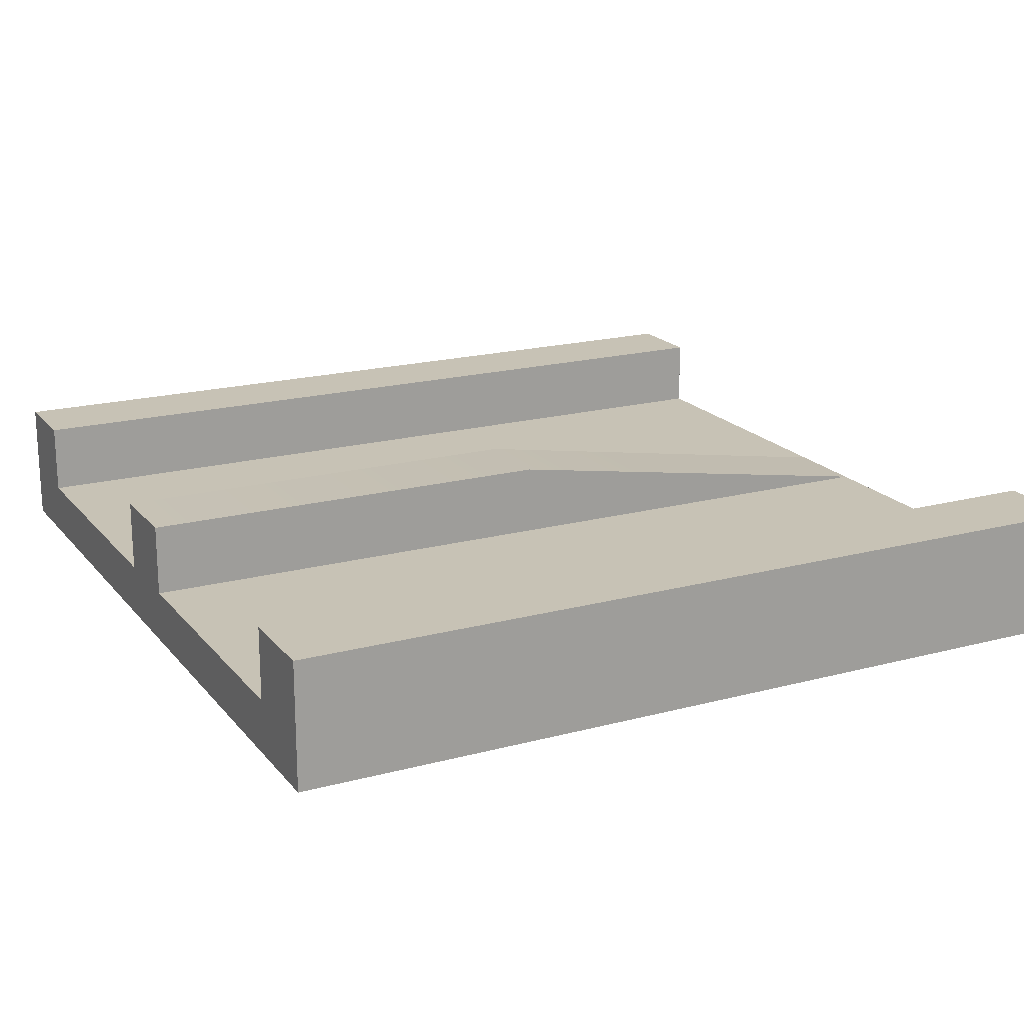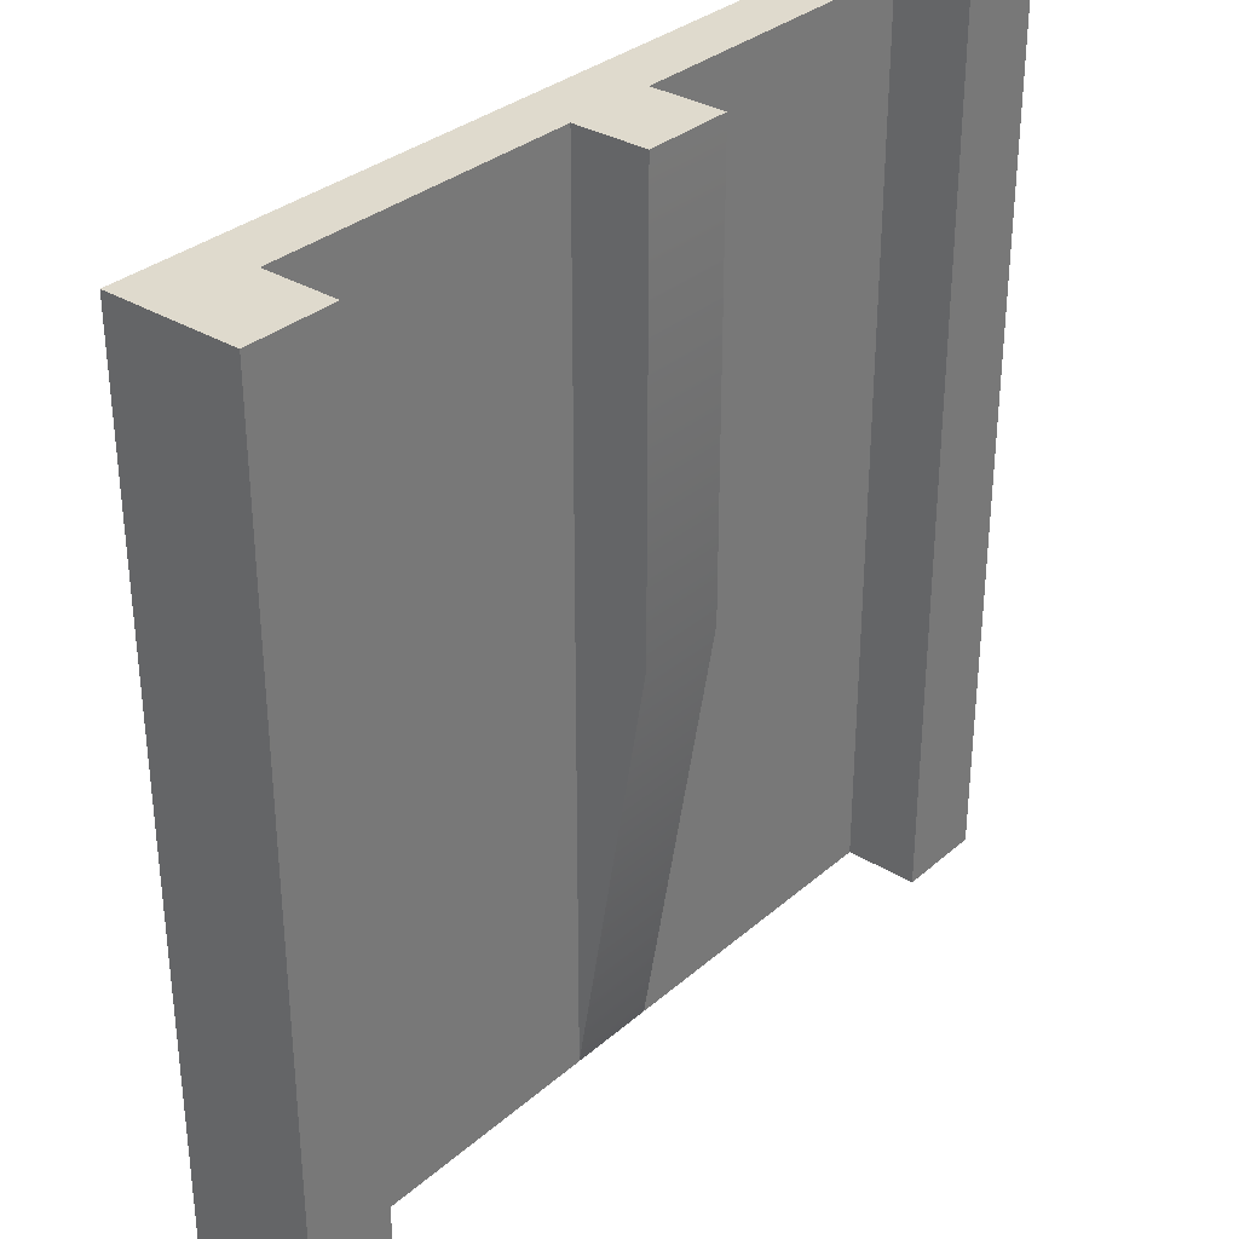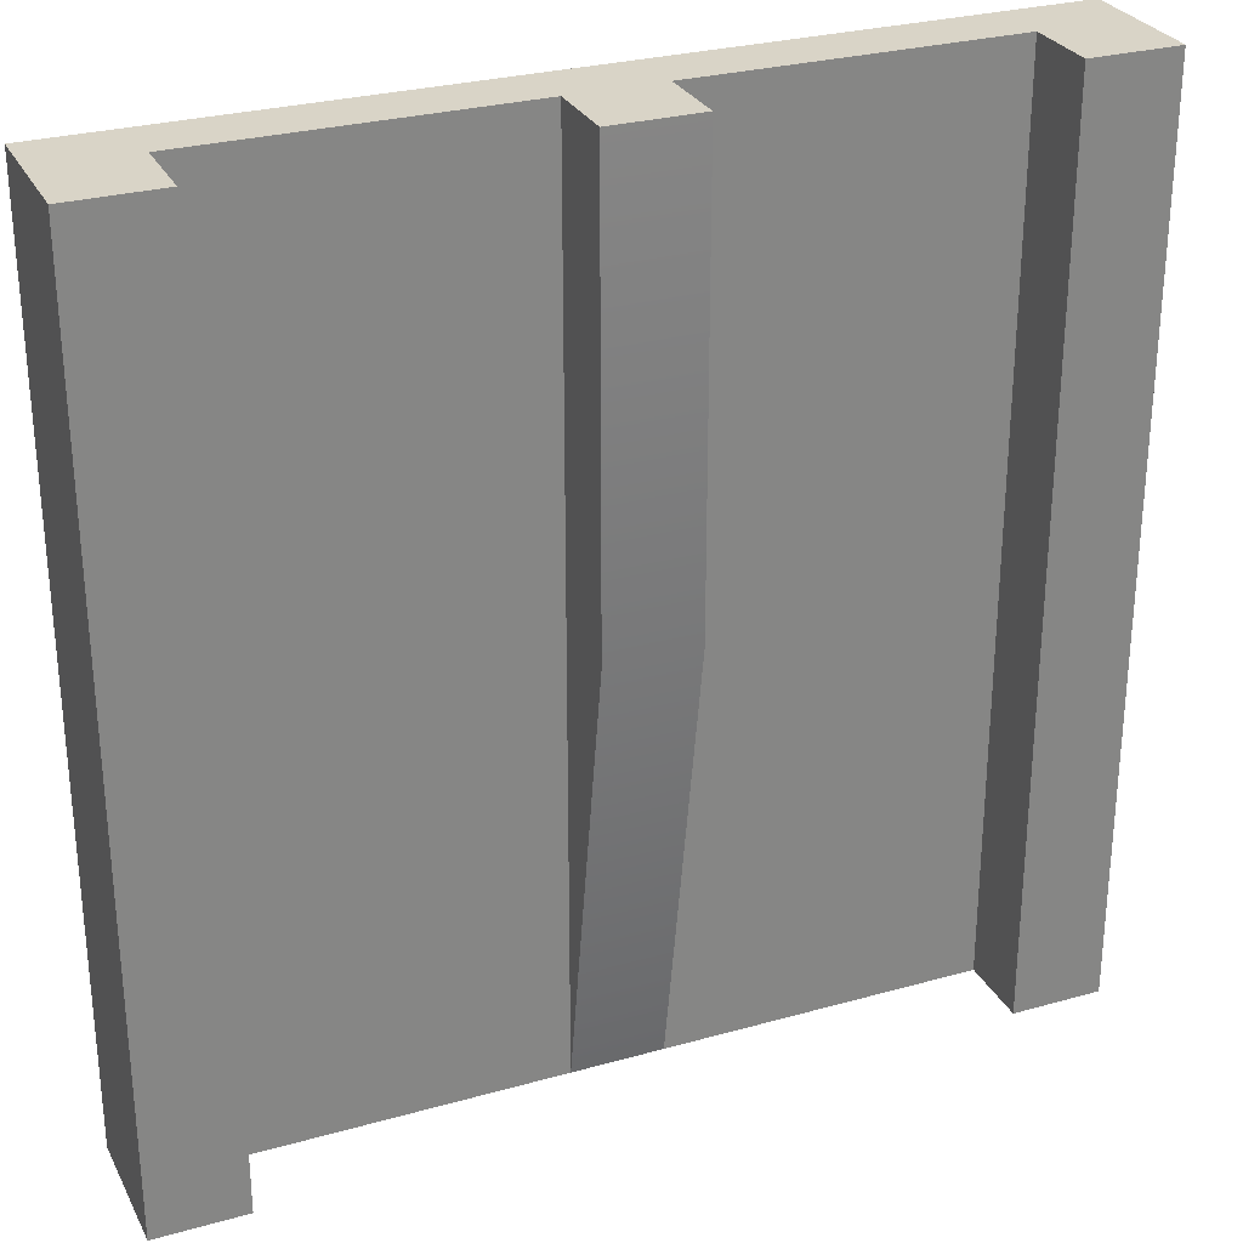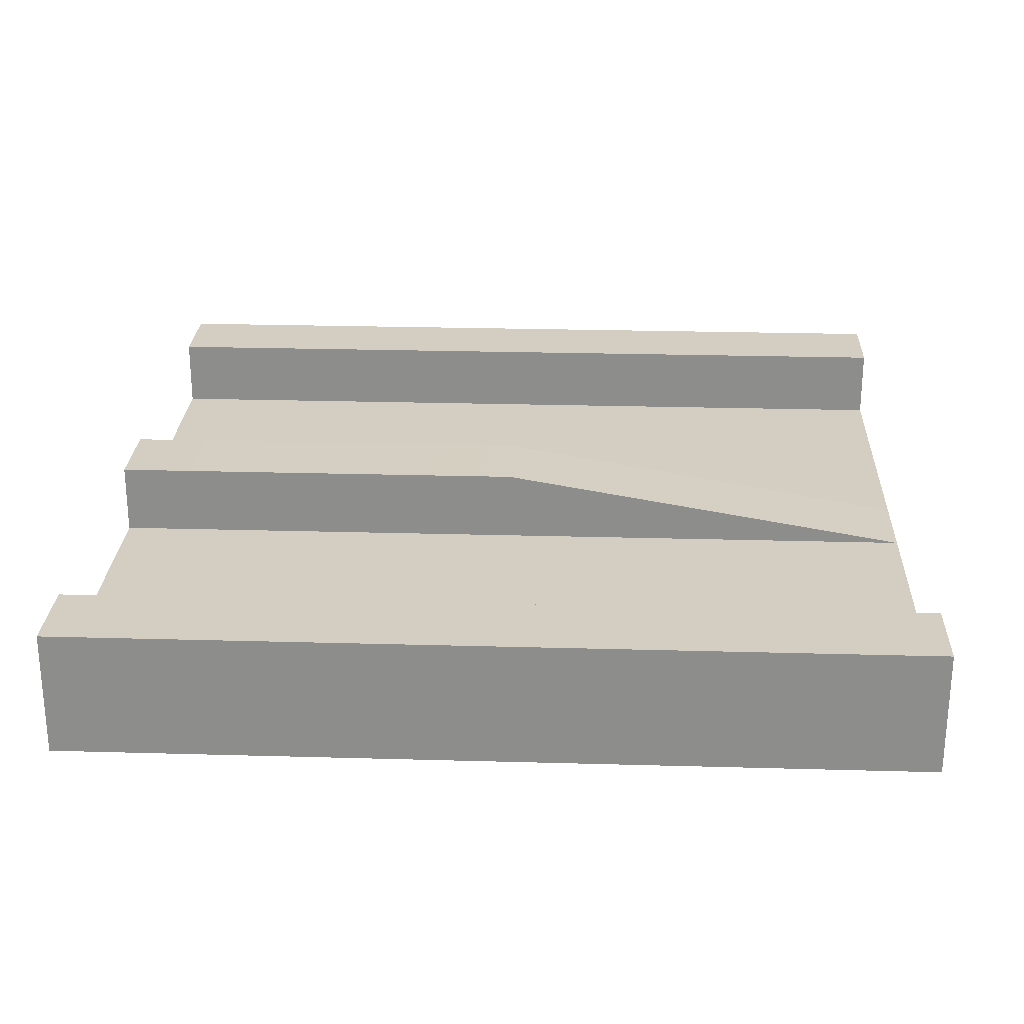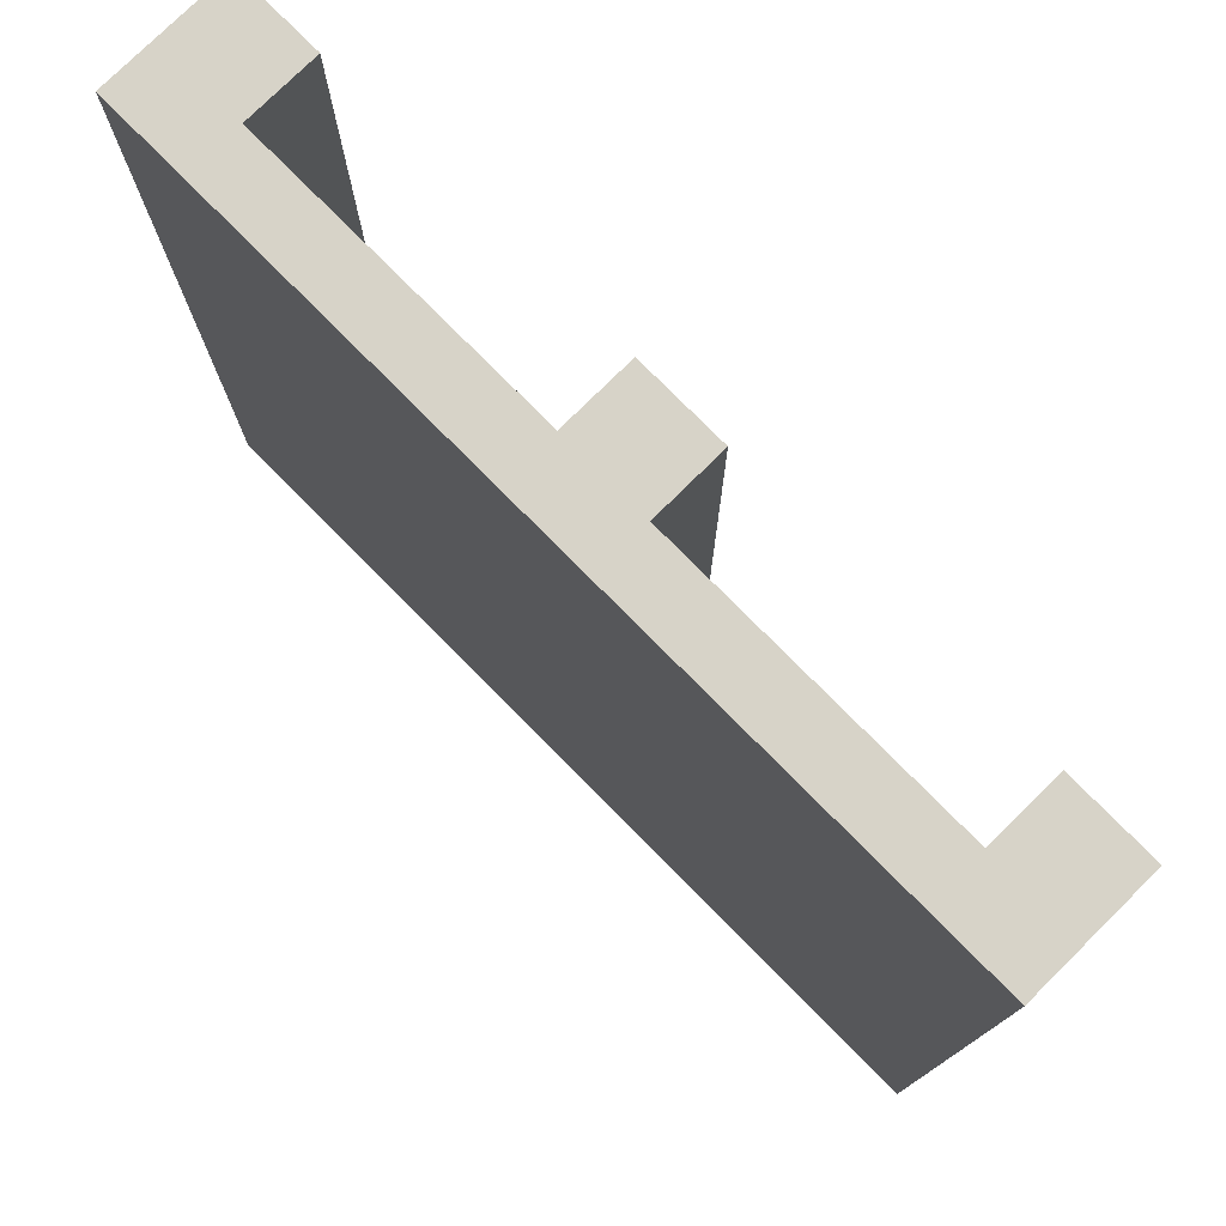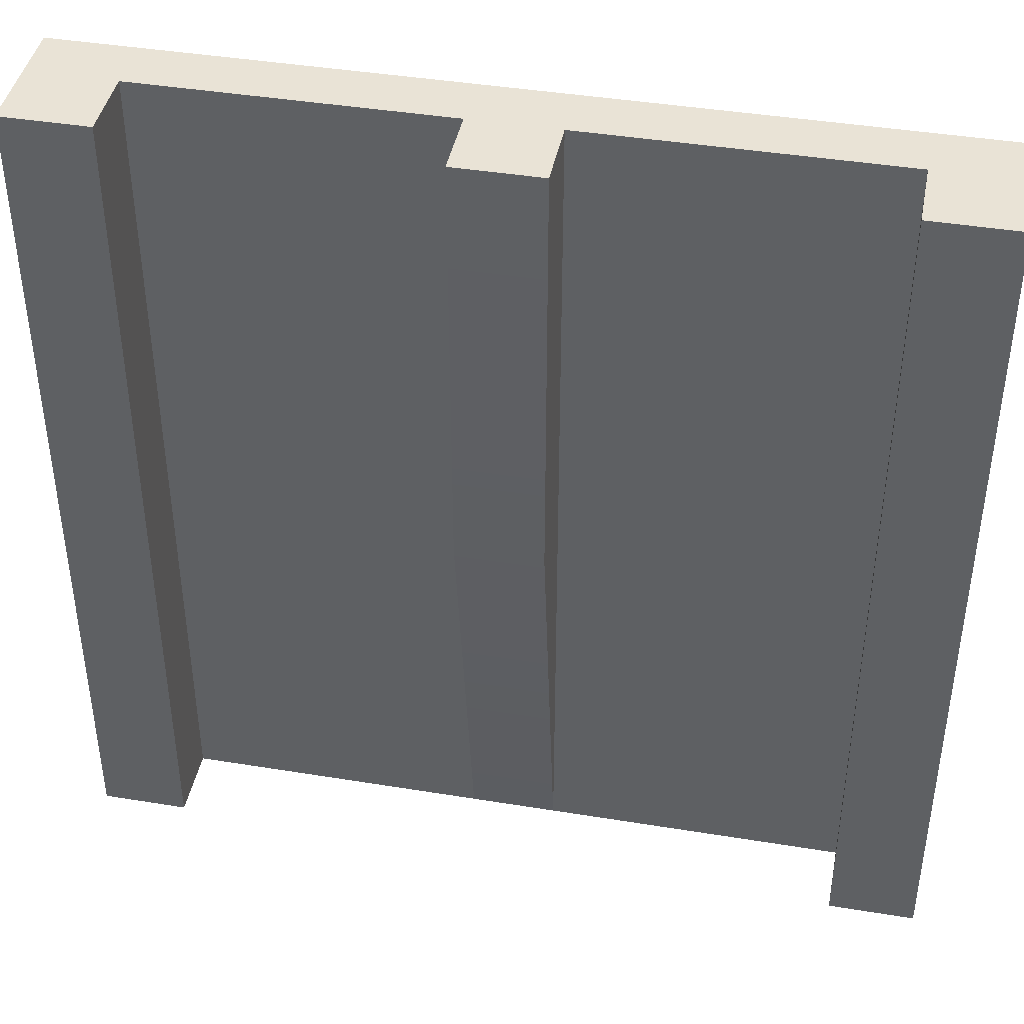
<metadata>
{"format":"obj","ext":"obj","renderer":"f3d","projection":"perspective","resolution":1024,"background":"white","views":[{"elev":19.0,"azim":63.1,"up":"+Y"},{"elev":32.6,"azim":130.2,"up":"+Z"},{"elev":28.5,"azim":157.1,"up":"+Z"},{"elev":25.2,"azim":92.6,"up":"+Y"},{"elev":77.2,"azim":45.3,"up":"+Z"},{"elev":42.3,"azim":-168.9,"up":"+Z"}]}
</metadata>
<code>
g split-start
v 0.4 0.1467 0.5 1 1 1
v 0.5 0.1467 0.5 1 1 1
v 0.4 0.06333 0.5 1 1 1
v 0.5 0 0.5 1 1 1
v -0.5 0 0.5 1 1 1
v -0.4 0.06333 0.5 1 1 1
v -0.5 0.1467 0.5 1 1 1
v -0.4 0.1467 0.5 1 1 1
v 0.04999 0.06333 0.5 1 1 1
v -0.04999 0.06333 0.5 1 1 1
v 0.04999 0.1467 0.5 1 1 1
v -0.04999 0.1467 0.5 1 1 1
v 0.5 0 -0.5 1 1 1
v -0.5 0 -0.5 1 1 1
v 0.5 0.1467 -0.5 1 1 1
v -0.4 0.1467 -0.5 1 1 1
v -0.5 0.1467 -0.5 1 1 1
v -0.4 0.06333 -0.5 1 1 1
v 0.4 0.06333 -0.5 1 1 1
v -0.04999 0.06333 -0.5 1 1 1
v 0.04999 0.06333 -0.5 1 1 1
v 0.4 0.1467 -0.5 1 1 1
v 0.04999 0.1467 0 1 1 1
v -0.04999 0.1467 0 1 1 1
v -0.04999 0.06333 -0.5 1 1 1
v -0.04999 0.06333 0.5 1 1 1
v 0.05 0.06333 -0.5 1 1 1
v 0.05 0.06333 0.5 1 1 1
f 3 2 1
f 3 4 2
f 4 3 5
f 6 5 3
f 5 6 7
f 7 6 8
f 6 3 9
f 6 9 10
f 11 10 9
f 10 11 12
f 4 14 13
f 14 4 5
f 2 13 15
f 13 2 4
f 17 8 16
f 8 17 7
f 5 17 14
f 17 5 7
f 18 17 16
f 18 14 17
f 14 18 13
f 19 13 18
f 19 18 20
f 19 20 21
f 13 19 15
f 15 19 22
f 22 2 15
f 2 22 1
f 3 22 19
f 22 3 1
f 8 18 16
f 18 8 6
f 23 9 21
f 9 23 11
f 21 9 23
f 11 23 9
f 24 11 23
f 11 24 12
f 23 11 24
f 12 24 11
f 20 23 21
f 23 20 24
f 21 23 20
f 24 20 23
f 10 24 20
f 24 10 12
f 20 24 10
f 12 10 24
f 18 26 25
f 26 18 6
f 27 3 19
f 3 27 28
g split-start
f 3 2 1
f 3 4 2
f 4 3 5
f 6 5 3
f 5 6 7
f 7 6 8
f 6 3 9
f 6 9 10
f 11 10 9
f 10 11 12
f 4 14 13
f 14 4 5
f 2 13 15
f 13 2 4
f 17 8 16
f 8 17 7
f 5 17 14
f 17 5 7
f 18 17 16
f 18 14 17
f 14 18 13
f 19 13 18
f 19 18 20
f 19 20 21
f 13 19 15
f 15 19 22
f 22 2 15
f 2 22 1
f 3 22 19
f 22 3 1
f 8 18 16
f 18 8 6
f 23 9 21
f 9 23 11
f 21 9 23
f 11 23 9
f 24 11 23
f 11 24 12
f 23 11 24
f 12 24 11
f 20 23 21
f 23 20 24
f 21 23 20
f 24 20 23
f 10 24 20
f 24 10 12
f 20 24 10
f 12 10 24
f 18 26 25
f 26 18 6
f 27 3 19
f 3 27 28

</code>
